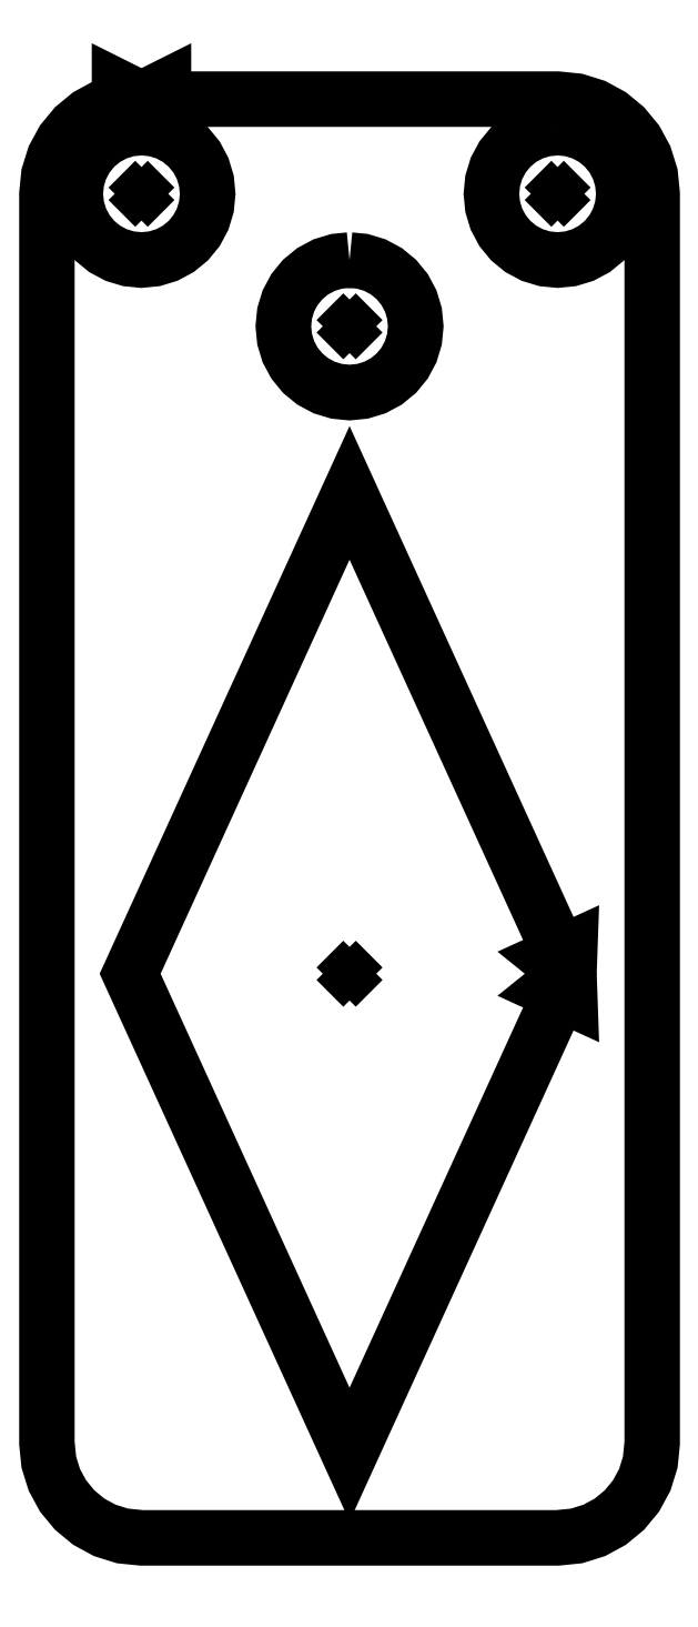
<metadata>
{"format":"dxf","ext":"dxf","renderer":"ezdxf+matplotlib","layout":"modelspace","background":"white","min_lineweight":24,"dpi":150}
</metadata>
<code>
0
SECTION
2
ENTITIES
0
POLYLINE
8
LAYER_1
66
     1
10
0
20
0
30
0
70
     1
0
VERTEX
8
LAYER_1
10
-66.7
20
60.22
30
0
0
VERTEX
8
LAYER_1
10
-67.04
20
60.18
30
0
0
VERTEX
8
LAYER_1
10
-67.37
20
60.08
30
0
0
VERTEX
8
LAYER_1
10
-67.67
20
59.92
30
0
0
VERTEX
8
LAYER_1
10
-67.94
20
59.7
30
0
0
VERTEX
8
LAYER_1
10
-68.16
20
59.44
30
0
0
VERTEX
8
LAYER_1
10
-68.32
20
59.14
30
0
0
VERTEX
8
LAYER_1
10
-68.42
20
58.81
30
0
0
VERTEX
8
LAYER_1
10
-68.45
20
58.47
30
0
0
VERTEX
8
LAYER_1
10
-68.42
20
58.13
30
0
0
VERTEX
8
LAYER_1
10
-68.32
20
57.8
30
0
0
VERTEX
8
LAYER_1
10
-68.16
20
57.49
30
0
0
VERTEX
8
LAYER_1
10
-67.94
20
57.23
30
0
0
VERTEX
8
LAYER_1
10
-67.67
20
57.01
30
0
0
VERTEX
8
LAYER_1
10
-67.37
20
56.85
30
0
0
VERTEX
8
LAYER_1
10
-67.04
20
56.75
30
0
0
VERTEX
8
LAYER_1
10
-66.7
20
56.72
30
0
0
VERTEX
8
LAYER_1
10
-66.36
20
56.75
30
0
0
VERTEX
8
LAYER_1
10
-66.03
20
56.85
30
0
0
VERTEX
8
LAYER_1
10
-65.73
20
57.01
30
0
0
VERTEX
8
LAYER_1
10
-65.46
20
57.23
30
0
0
VERTEX
8
LAYER_1
10
-65.25
20
57.49
30
0
0
VERTEX
8
LAYER_1
10
-65.08
20
57.8
30
0
0
VERTEX
8
LAYER_1
10
-64.98
20
58.13
30
0
0
VERTEX
8
LAYER_1
10
-64.95
20
58.47
30
0
0
VERTEX
8
LAYER_1
10
-64.98
20
58.81
30
0
0
VERTEX
8
LAYER_1
10
-65.08
20
59.14
30
0
0
VERTEX
8
LAYER_1
10
-65.25
20
59.44
30
0
0
VERTEX
8
LAYER_1
10
-65.46
20
59.7
30
0
0
VERTEX
8
LAYER_1
10
-65.73
20
59.92
30
0
0
VERTEX
8
LAYER_1
10
-66.03
20
60.08
30
0
0
VERTEX
8
LAYER_1
10
-66.36
20
60.18
30
0
0
SEQEND
8
LAYER_1
0
POLYLINE
8
LAYER_1
66
     1
10
0
20
0
30
0
70
     1
0
VERTEX
8
LAYER_1
10
-55.7
20
60.22
30
0
0
VERTEX
8
LAYER_1
10
-56.04
20
60.18
30
0
0
VERTEX
8
LAYER_1
10
-56.37
20
60.08
30
0
0
VERTEX
8
LAYER_1
10
-56.67
20
59.92
30
0
0
VERTEX
8
LAYER_1
10
-56.94
20
59.7
30
0
0
VERTEX
8
LAYER_1
10
-57.16
20
59.44
30
0
0
VERTEX
8
LAYER_1
10
-57.32
20
59.14
30
0
0
VERTEX
8
LAYER_1
10
-57.42
20
58.81
30
0
0
VERTEX
8
LAYER_1
10
-57.45
20
58.47
30
0
0
VERTEX
8
LAYER_1
10
-57.42
20
58.13
30
0
0
VERTEX
8
LAYER_1
10
-57.32
20
57.8
30
0
0
VERTEX
8
LAYER_1
10
-57.16
20
57.49
30
0
0
VERTEX
8
LAYER_1
10
-56.94
20
57.23
30
0
0
VERTEX
8
LAYER_1
10
-56.67
20
57.01
30
0
0
VERTEX
8
LAYER_1
10
-56.37
20
56.85
30
0
0
VERTEX
8
LAYER_1
10
-56.04
20
56.75
30
0
0
VERTEX
8
LAYER_1
10
-55.7
20
56.72
30
0
0
VERTEX
8
LAYER_1
10
-55.36
20
56.75
30
0
0
VERTEX
8
LAYER_1
10
-55.03
20
56.85
30
0
0
VERTEX
8
LAYER_1
10
-54.73
20
57.01
30
0
0
VERTEX
8
LAYER_1
10
-54.46
20
57.23
30
0
0
VERTEX
8
LAYER_1
10
-54.25
20
57.49
30
0
0
VERTEX
8
LAYER_1
10
-54.08
20
57.8
30
0
0
VERTEX
8
LAYER_1
10
-53.98
20
58.13
30
0
0
VERTEX
8
LAYER_1
10
-53.95
20
58.47
30
0
0
VERTEX
8
LAYER_1
10
-53.98
20
58.81
30
0
0
VERTEX
8
LAYER_1
10
-54.08
20
59.14
30
0
0
VERTEX
8
LAYER_1
10
-54.25
20
59.44
30
0
0
VERTEX
8
LAYER_1
10
-54.46
20
59.7
30
0
0
VERTEX
8
LAYER_1
10
-54.73
20
59.92
30
0
0
VERTEX
8
LAYER_1
10
-55.03
20
60.08
30
0
0
VERTEX
8
LAYER_1
10
-55.36
20
60.18
30
0
0
SEQEND
8
LAYER_1
0
POLYLINE
8
LAYER_1
66
     1
10
0
20
0
30
0
70
     1
0
VERTEX
8
LAYER_1
10
-61.2
20
56.72
30
0
0
VERTEX
8
LAYER_1
10
-61.54
20
56.68
30
0
0
VERTEX
8
LAYER_1
10
-61.87
20
56.58
30
0
0
VERTEX
8
LAYER_1
10
-62.17
20
56.42
30
0
0
VERTEX
8
LAYER_1
10
-62.44
20
56.2
30
0
0
VERTEX
8
LAYER_1
10
-62.66
20
55.94
30
0
0
VERTEX
8
LAYER_1
10
-62.82
20
55.64
30
0
0
VERTEX
8
LAYER_1
10
-62.92
20
55.31
30
0
0
VERTEX
8
LAYER_1
10
-62.95
20
54.97
30
0
0
VERTEX
8
LAYER_1
10
-62.92
20
54.63
30
0
0
VERTEX
8
LAYER_1
10
-62.82
20
54.3
30
0
0
VERTEX
8
LAYER_1
10
-62.66
20
53.99
30
0
0
VERTEX
8
LAYER_1
10
-62.44
20
53.73
30
0
0
VERTEX
8
LAYER_1
10
-62.17
20
53.51
30
0
0
VERTEX
8
LAYER_1
10
-61.87
20
53.35
30
0
0
VERTEX
8
LAYER_1
10
-61.54
20
53.25
30
0
0
VERTEX
8
LAYER_1
10
-61.2
20
53.22
30
0
0
VERTEX
8
LAYER_1
10
-60.86
20
53.25
30
0
0
VERTEX
8
LAYER_1
10
-60.53
20
53.35
30
0
0
VERTEX
8
LAYER_1
10
-60.23
20
53.51
30
0
0
VERTEX
8
LAYER_1
10
-59.96
20
53.73
30
0
0
VERTEX
8
LAYER_1
10
-59.75
20
53.99
30
0
0
VERTEX
8
LAYER_1
10
-59.58
20
54.3
30
0
0
VERTEX
8
LAYER_1
10
-59.48
20
54.63
30
0
0
VERTEX
8
LAYER_1
10
-59.45
20
54.97
30
0
0
VERTEX
8
LAYER_1
10
-59.48
20
55.31
30
0
0
VERTEX
8
LAYER_1
10
-59.58
20
55.64
30
0
0
VERTEX
8
LAYER_1
10
-59.75
20
55.94
30
0
0
VERTEX
8
LAYER_1
10
-59.96
20
56.2
30
0
0
VERTEX
8
LAYER_1
10
-60.23
20
56.42
30
0
0
VERTEX
8
LAYER_1
10
-60.53
20
56.58
30
0
0
VERTEX
8
LAYER_1
10
-60.86
20
56.68
30
0
0
SEQEND
8
LAYER_1
0
POLYLINE
8
LAYER_1
66
     1
10
0
20
0
30
0
70
     1
0
VERTEX
8
LAYER_1
10
-55.4
20
37.87
30
0
0
VERTEX
8
LAYER_1
10
-55.91
20
38.28
30
0
0
VERTEX
8
LAYER_1
10
-55.38
20
38.52
30
0
0
VERTEX
8
LAYER_1
10
-55.4
20
37.87
30
0
0
SEQEND
8
LAYER_1
0
POLYLINE
8
LAYER_1
66
     1
10
0
20
0
30
0
70
     1
0
VERTEX
8
LAYER_1
10
-55.4
20
37.87
30
0
0
VERTEX
8
LAYER_1
10
-55.91
20
37.46
30
0
0
VERTEX
8
LAYER_1
10
-55.38
20
37.22
30
0
0
VERTEX
8
LAYER_1
10
-55.4
20
37.87
30
0
0
SEQEND
8
LAYER_1
0
POLYLINE
8
LAYER_1
66
     1
10
0
20
0
30
0
70
     1
0
VERTEX
8
LAYER_1
10
-55.4
20
37.87
30
0
0
VERTEX
8
LAYER_1
10
-61.2
20
50.57
30
0
0
VERTEX
8
LAYER_1
10
-67
20
37.87
30
0
0
VERTEX
8
LAYER_1
10
-61.2
20
25.17
30
0
0
VERTEX
8
LAYER_1
10
-55.4
20
37.87
30
0
0
SEQEND
8
LAYER_1
0
POLYLINE
8
LAYER_1
66
     1
10
0
20
0
30
0
0
VERTEX
8
LAYER_1
10
-67.05
20
58.11
30
0
0
VERTEX
8
LAYER_1
10
-66.35
20
58.82
30
0
0
SEQEND
8
LAYER_1
0
POLYLINE
8
LAYER_1
66
     1
10
0
20
0
30
0
0
VERTEX
8
LAYER_1
10
-66.35
20
58.11
30
0
0
VERTEX
8
LAYER_1
10
-67.05
20
58.82
30
0
0
SEQEND
8
LAYER_1
0
POLYLINE
8
LAYER_1
66
     1
10
0
20
0
30
0
0
VERTEX
8
LAYER_1
10
-56.05
20
58.11
30
0
0
VERTEX
8
LAYER_1
10
-55.35
20
58.82
30
0
0
SEQEND
8
LAYER_1
0
POLYLINE
8
LAYER_1
66
     1
10
0
20
0
30
0
0
VERTEX
8
LAYER_1
10
-55.35
20
58.11
30
0
0
VERTEX
8
LAYER_1
10
-56.05
20
58.82
30
0
0
SEQEND
8
LAYER_1
0
POLYLINE
8
LAYER_1
66
     1
10
0
20
0
30
0
0
VERTEX
8
LAYER_1
10
-61.55
20
54.61
30
0
0
VERTEX
8
LAYER_1
10
-60.85
20
55.32
30
0
0
SEQEND
8
LAYER_1
0
POLYLINE
8
LAYER_1
66
     1
10
0
20
0
30
0
0
VERTEX
8
LAYER_1
10
-60.85
20
54.61
30
0
0
VERTEX
8
LAYER_1
10
-61.55
20
55.32
30
0
0
SEQEND
8
LAYER_1
0
POLYLINE
8
LAYER_1
66
     1
10
0
20
0
30
0
0
VERTEX
8
LAYER_1
10
-61.55
20
37.51
30
0
0
VERTEX
8
LAYER_1
10
-60.85
20
38.22
30
0
0
SEQEND
8
LAYER_1
0
POLYLINE
8
LAYER_1
66
     1
10
0
20
0
30
0
0
VERTEX
8
LAYER_1
10
-60.85
20
37.51
30
0
0
VERTEX
8
LAYER_1
10
-61.55
20
38.22
30
0
0
SEQEND
8
LAYER_1
0
POLYLINE
8
LAYER_1
66
     1
10
0
20
0
30
0
70
     1
0
VERTEX
8
LAYER_1
10
-66.7
20
60.97
30
0
0
VERTEX
8
LAYER_1
10
-66.12
20
61.26
30
0
0
VERTEX
8
LAYER_1
10
-66.12
20
60.68
30
0
0
VERTEX
8
LAYER_1
10
-66.7
20
60.97
30
0
0
SEQEND
8
LAYER_1
0
POLYLINE
8
LAYER_1
66
     1
10
0
20
0
30
0
70
     1
0
VERTEX
8
LAYER_1
10
-66.7
20
60.97
30
0
0
VERTEX
8
LAYER_1
10
-67.28
20
61.26
30
0
0
VERTEX
8
LAYER_1
10
-67.28
20
60.68
30
0
0
VERTEX
8
LAYER_1
10
-66.7
20
60.97
30
0
0
SEQEND
8
LAYER_1
0
POLYLINE
8
LAYER_1
66
     1
10
0
20
0
30
0
70
     1
0
VERTEX
8
LAYER_1
10
-66.7
20
60.97
30
0
0
VERTEX
8
LAYER_1
10
-55.7
20
60.97
30
0
0
VERTEX
8
LAYER_1
10
-55.2
20
60.92
30
0
0
VERTEX
8
LAYER_1
10
-54.73
20
60.77
30
0
0
VERTEX
8
LAYER_1
10
-54.31
20
60.54
30
0
0
VERTEX
8
LAYER_1
10
-53.93
20
60.23
30
0
0
VERTEX
8
LAYER_1
10
-53.63
20
59.86
30
0
0
VERTEX
8
LAYER_1
10
-53.4
20
59.44
30
0
0
VERTEX
8
LAYER_1
10
-53.25
20
58.97
30
0
0
VERTEX
8
LAYER_1
10
-53.2
20
58.47
30
0
0
VERTEX
8
LAYER_1
10
-53.2
20
25.47
30
0
0
VERTEX
8
LAYER_1
10
-53.25
20
24.96
30
0
0
VERTEX
8
LAYER_1
10
-53.4
20
24.5
30
0
0
VERTEX
8
LAYER_1
10
-53.63
20
24.07
30
0
0
VERTEX
8
LAYER_1
10
-53.93
20
23.7
30
0
0
VERTEX
8
LAYER_1
10
-54.31
20
23.4
30
0
0
VERTEX
8
LAYER_1
10
-54.73
20
23.16
30
0
0
VERTEX
8
LAYER_1
10
-55.2
20
23.02
30
0
0
VERTEX
8
LAYER_1
10
-55.7
20
22.97
30
0
0
VERTEX
8
LAYER_1
10
-66.7
20
22.97
30
0
0
VERTEX
8
LAYER_1
10
-67.2
20
23.02
30
0
0
VERTEX
8
LAYER_1
10
-67.67
20
23.16
30
0
0
VERTEX
8
LAYER_1
10
-68.1
20
23.4
30
0
0
VERTEX
8
LAYER_1
10
-68.47
20
23.7
30
0
0
VERTEX
8
LAYER_1
10
-68.77
20
24.07
30
0
0
VERTEX
8
LAYER_1
10
-69
20
24.5
30
0
0
VERTEX
8
LAYER_1
10
-69.15
20
24.96
30
0
0
VERTEX
8
LAYER_1
10
-69.2
20
25.47
30
0
0
VERTEX
8
LAYER_1
10
-69.2
20
58.47
30
0
0
VERTEX
8
LAYER_1
10
-69.15
20
58.97
30
0
0
VERTEX
8
LAYER_1
10
-69
20
59.44
30
0
0
VERTEX
8
LAYER_1
10
-68.77
20
59.86
30
0
0
VERTEX
8
LAYER_1
10
-68.47
20
60.23
30
0
0
VERTEX
8
LAYER_1
10
-68.1
20
60.54
30
0
0
VERTEX
8
LAYER_1
10
-67.67
20
60.77
30
0
0
VERTEX
8
LAYER_1
10
-67.2
20
60.92
30
0
0
VERTEX
8
LAYER_1
10
-66.7
20
60.97
30
0
0
SEQEND
8
LAYER_1
0
ENDSEC
0
EOF

</code>
